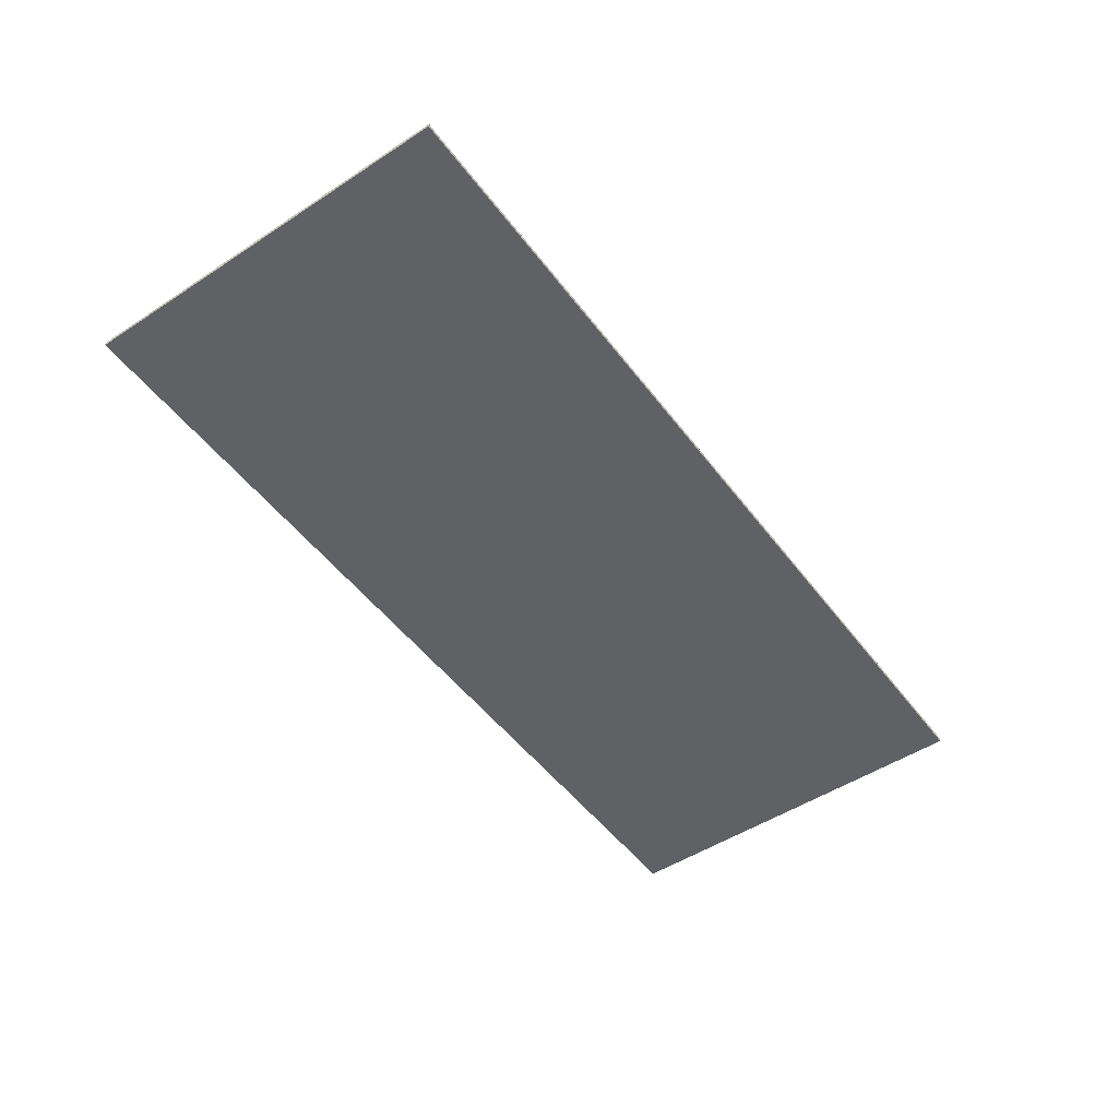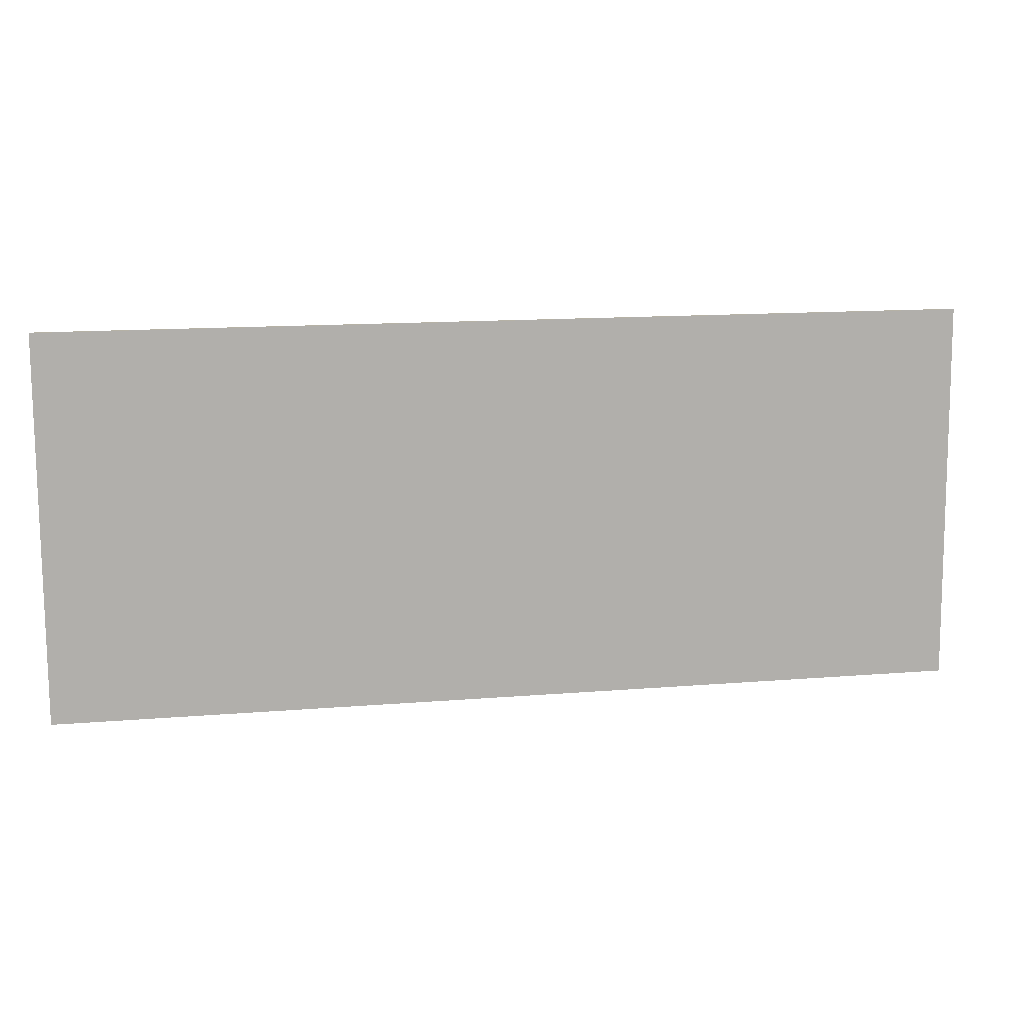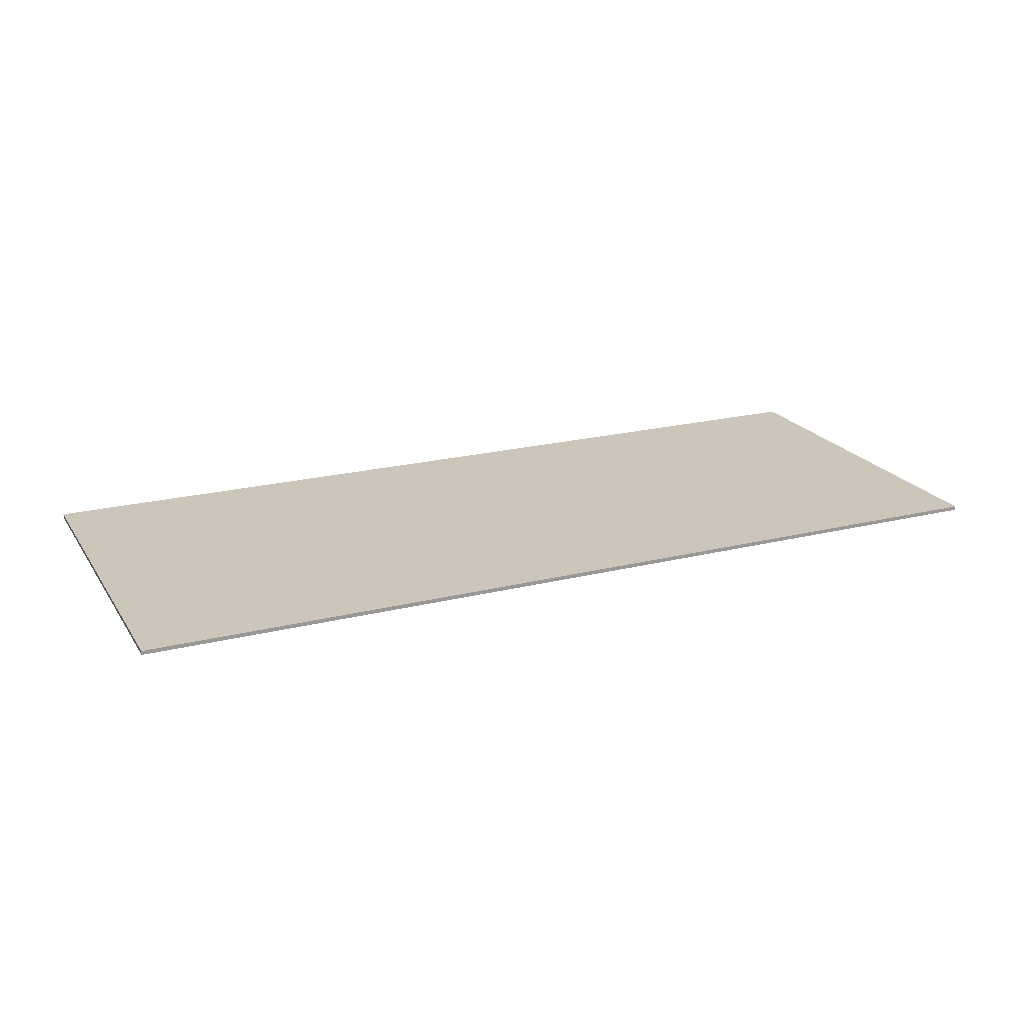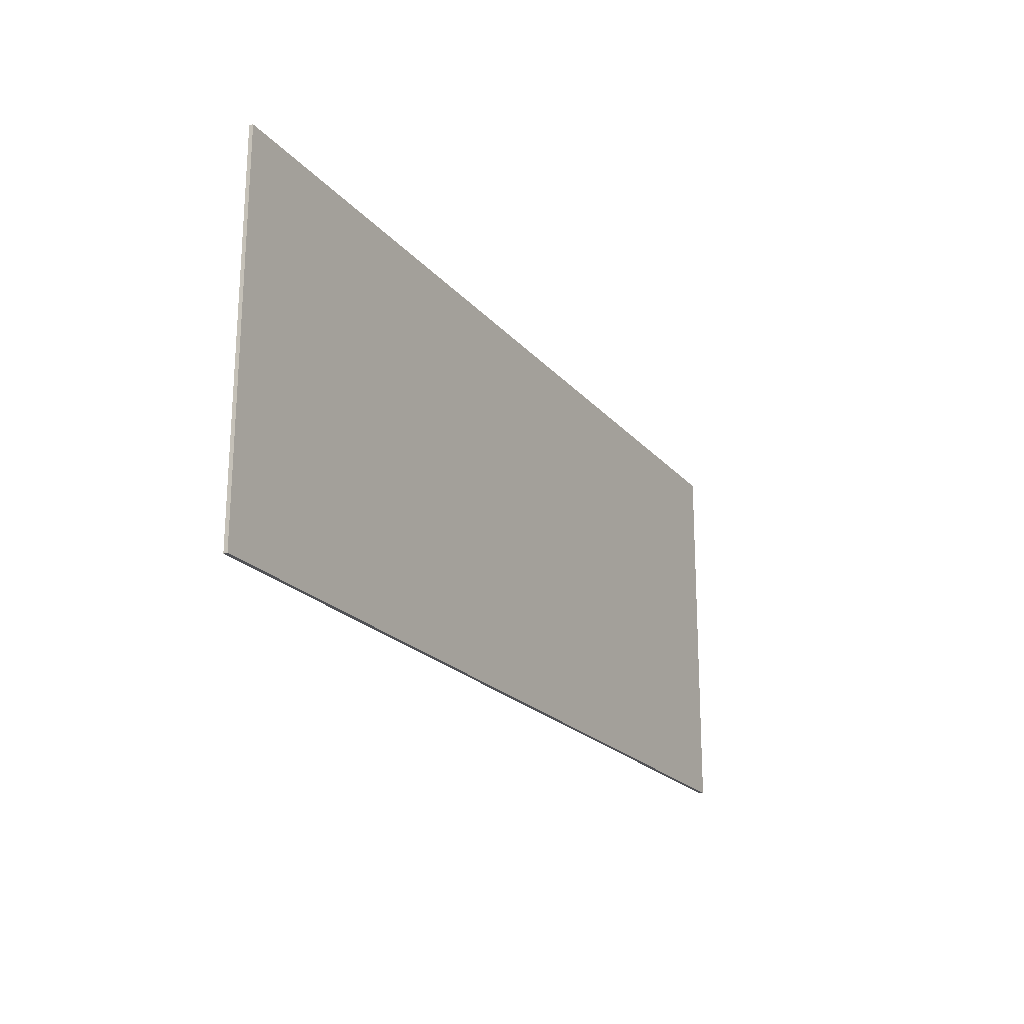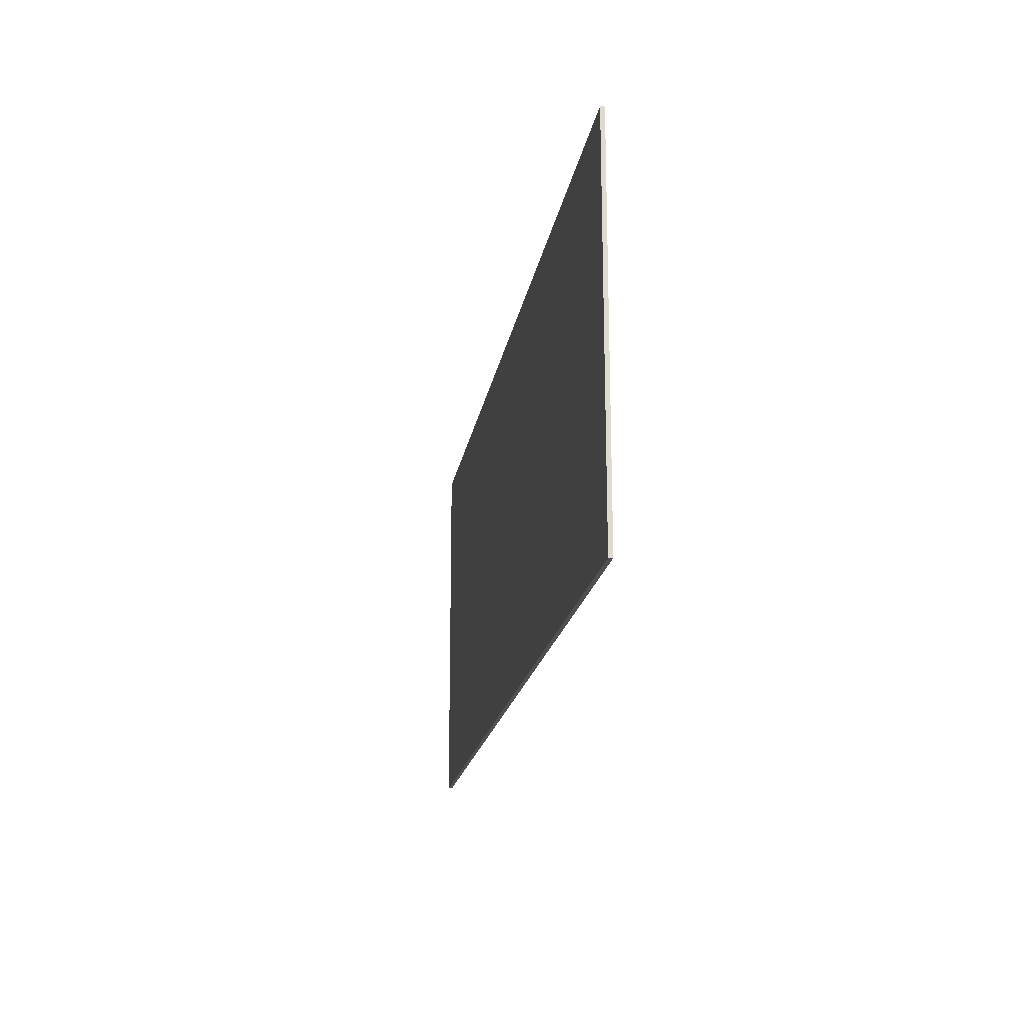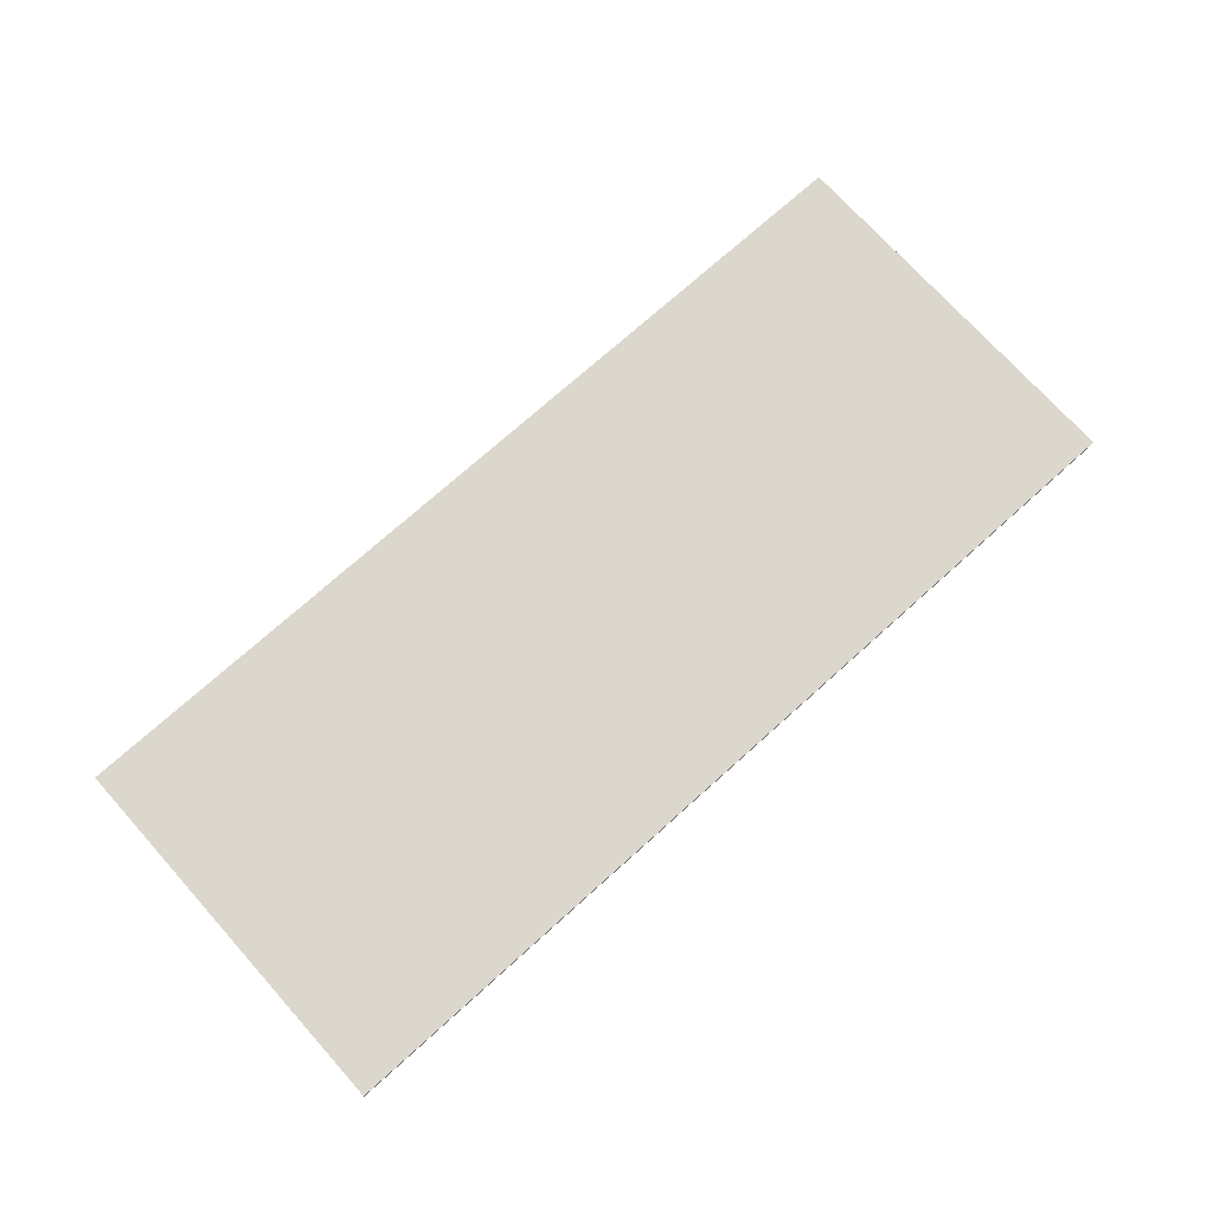
<metadata>
{"format":"obj","ext":"obj","renderer":"f3d","projection":"perspective","resolution":1024,"background":"white","views":[{"elev":-50.1,"azim":125.3,"up":"+Y"},{"elev":11.8,"azim":-10.6,"up":"+Z"},{"elev":21.0,"azim":155.6,"up":"+Y"},{"elev":-21.0,"azim":118.6,"up":"+Z"},{"elev":-18.6,"azim":80.8,"up":"+Z"},{"elev":73.3,"azim":-42.3,"up":"+Y"}]}
</metadata>
<code>
v -110.7 -0.5 29.35
v 4.522 -0.5 30
v -110.4 -0.5 -18.73
v 4.797 -0.5 -18.07
v 4.522 0 30
v -110.7 0 29.35
v 4.797 0 -18.07
v -110.4 0 -18.73
f 2 1 3 4
f 6 5 7 8
f 3 1 6 8
f 2 4 7 5
f 4 3 8 7
f 1 2 5 6

</code>
